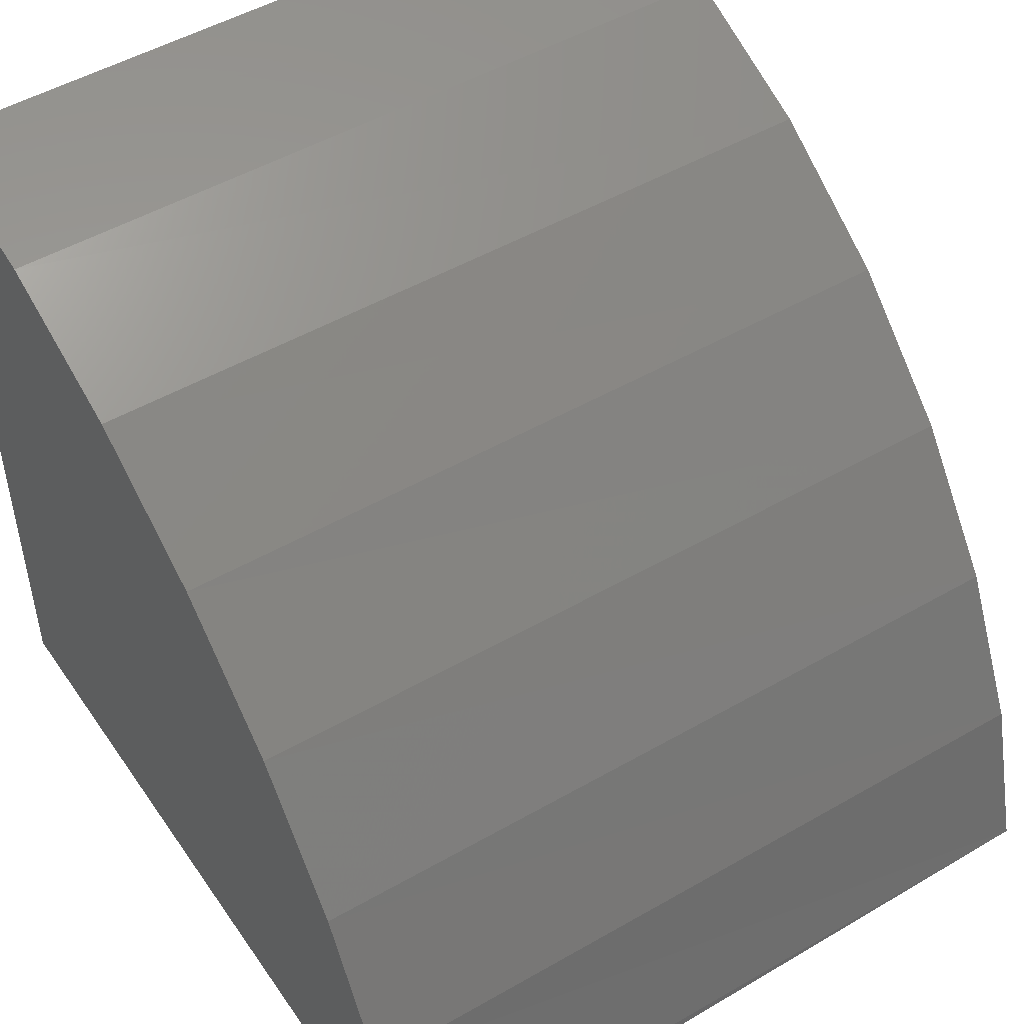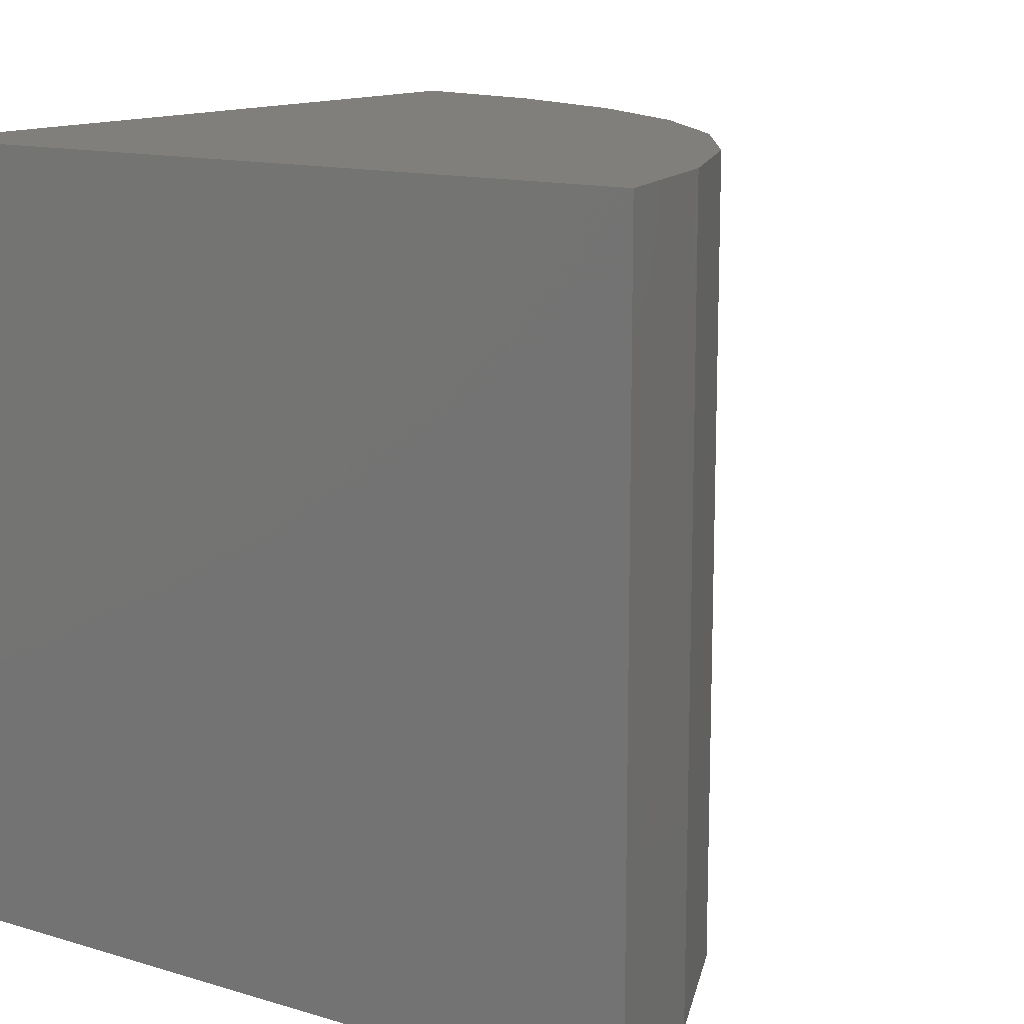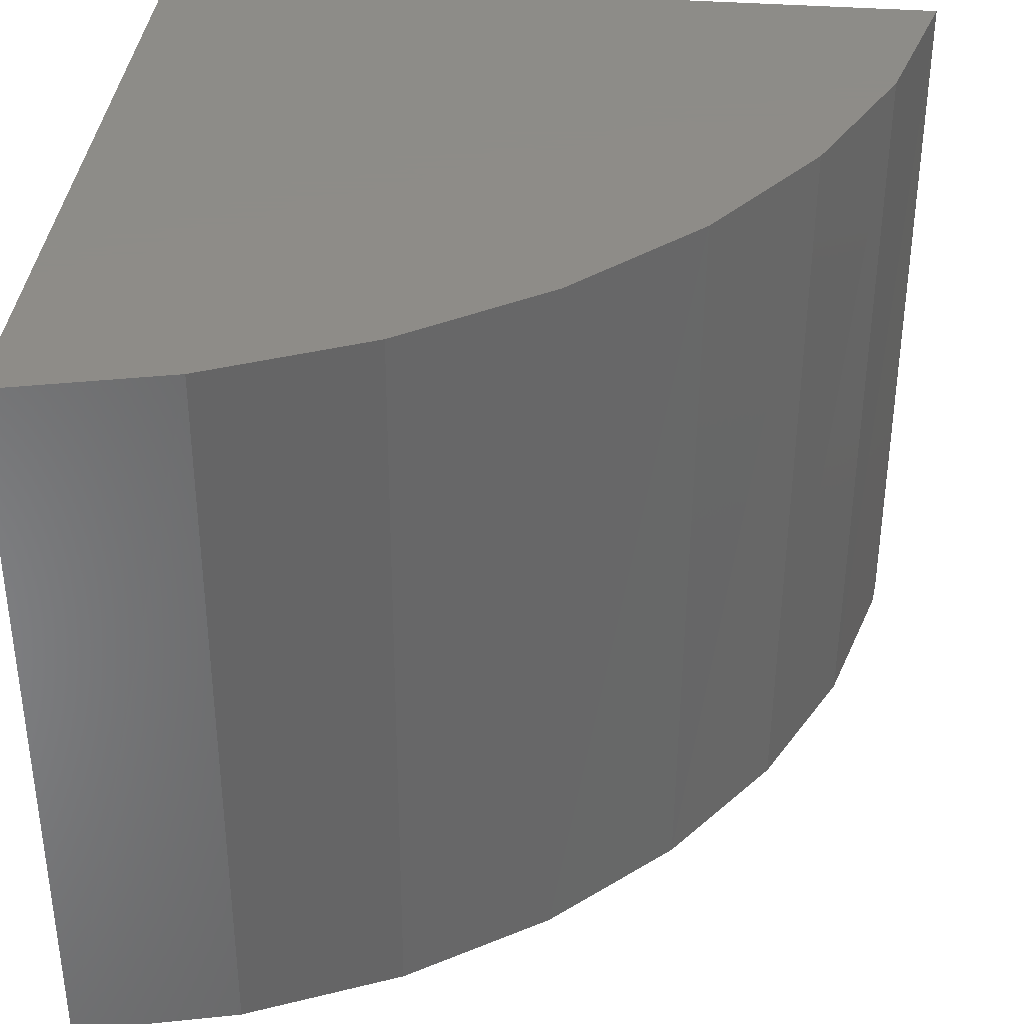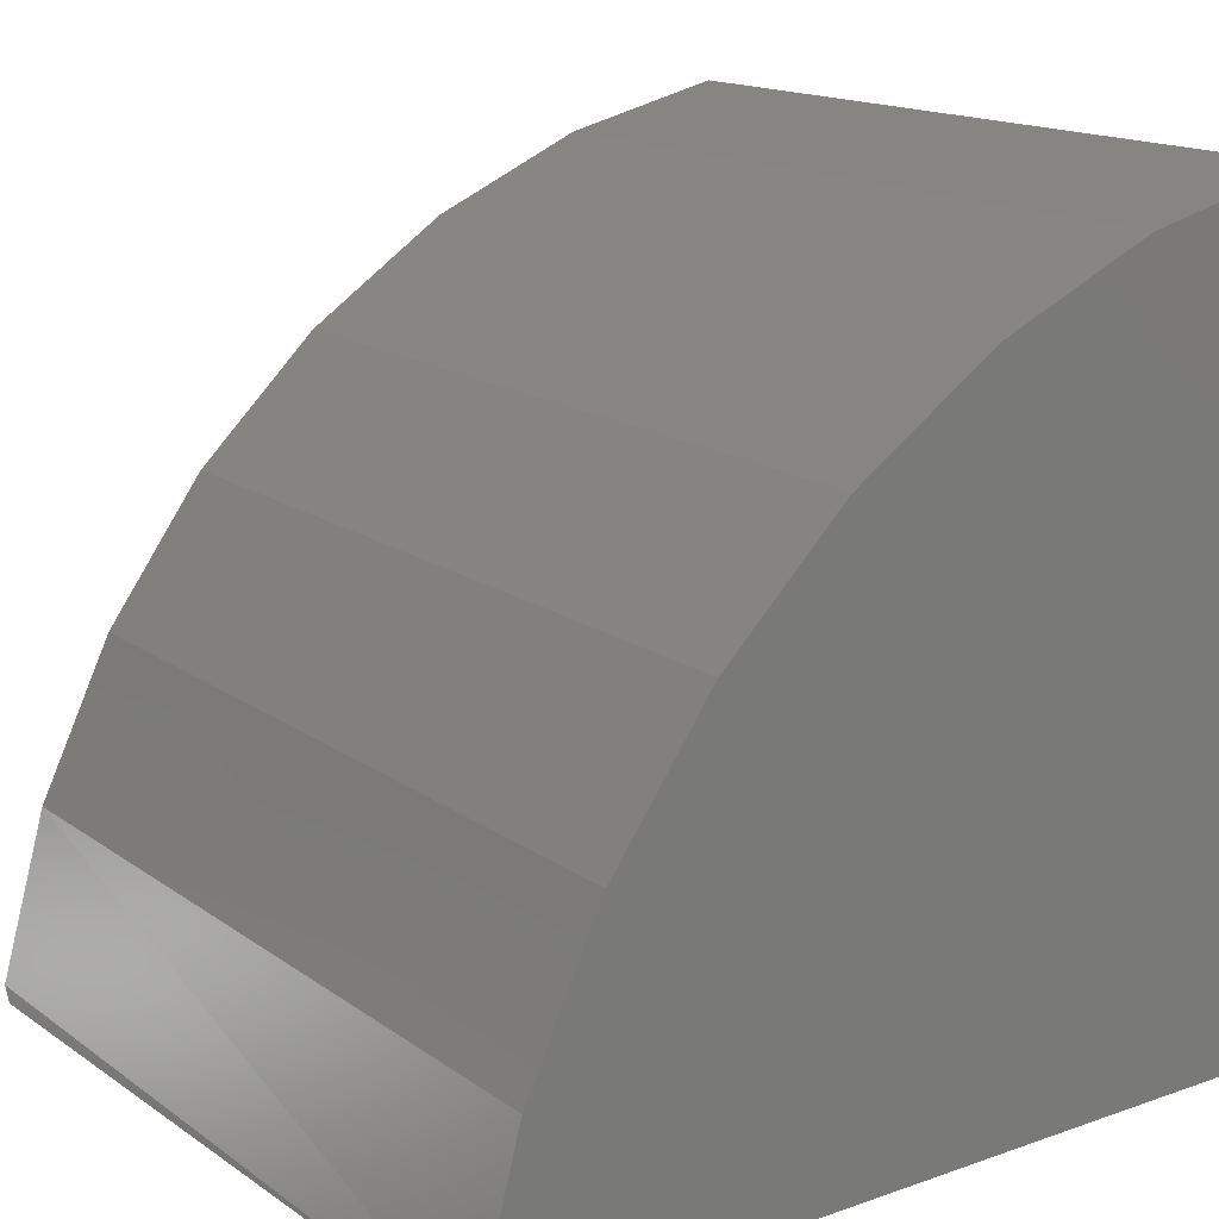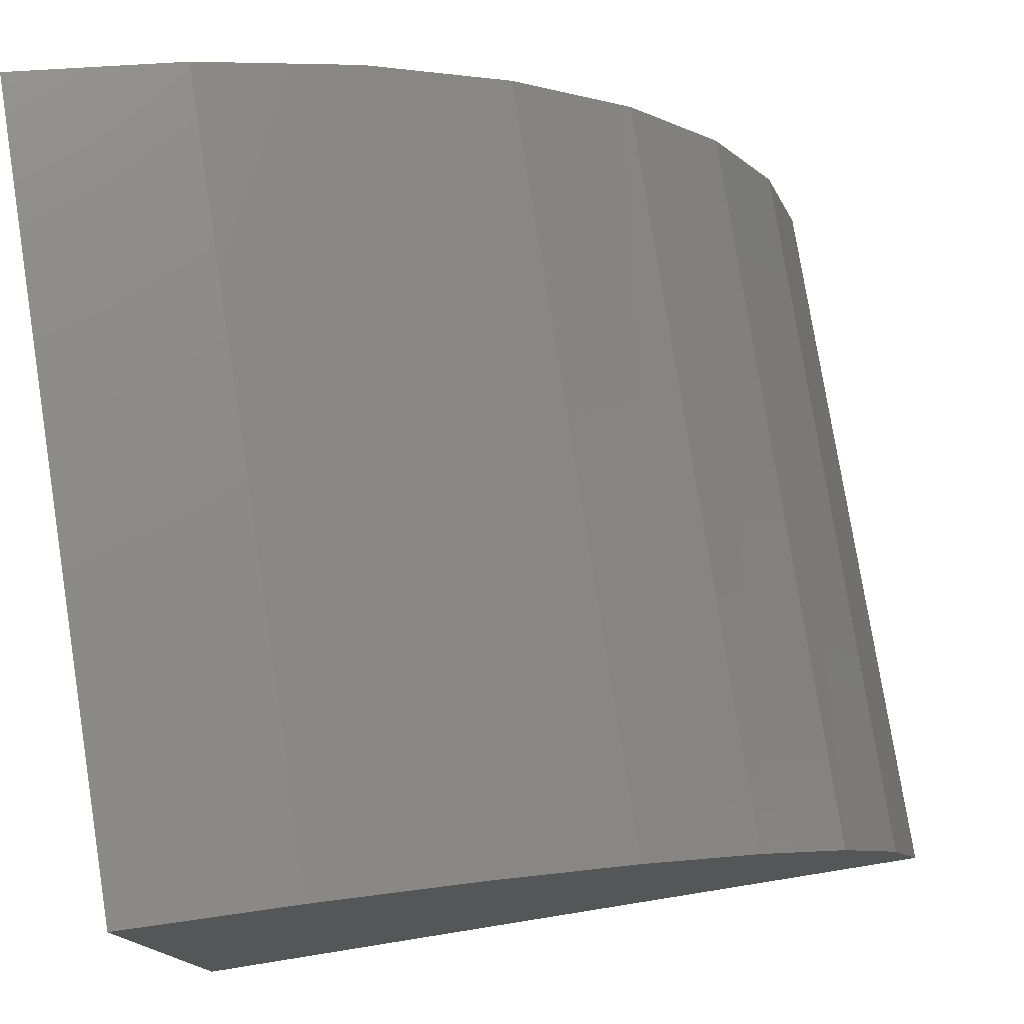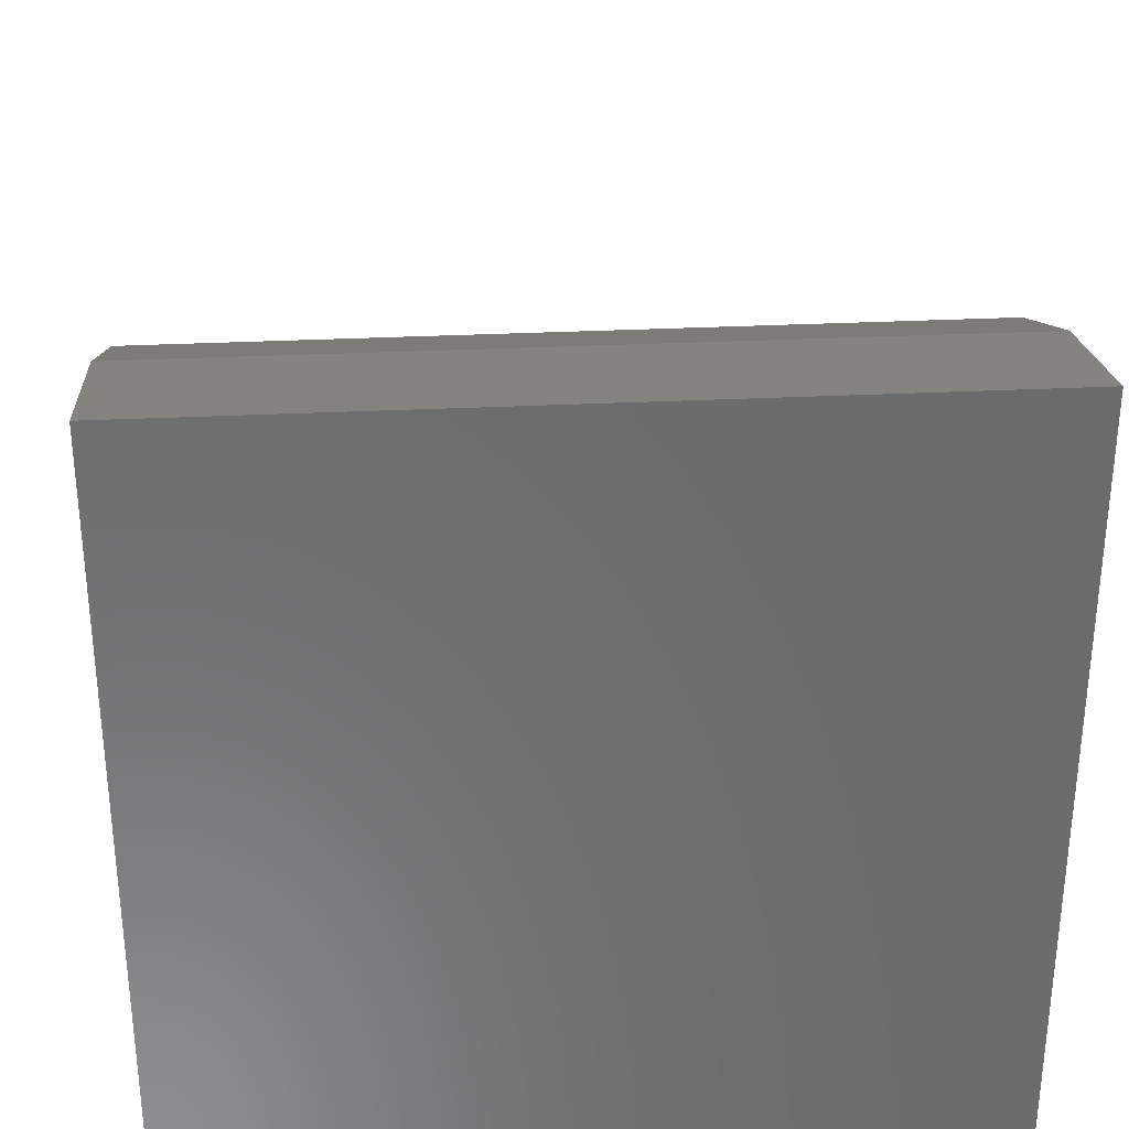
<metadata>
{"format":"stl","ext":"stl","renderer":"f3d","projection":"perspective","resolution":1024,"background":"white","views":[{"elev":49.1,"azim":56.8,"up":"+Z"},{"elev":13.1,"azim":-55.6,"up":"+Y"},{"elev":36.8,"azim":5.6,"up":"+Y"},{"elev":15.8,"azim":143.9,"up":"+Z"},{"elev":77.5,"azim":-9.1,"up":"+Z"},{"elev":32.0,"azim":-93.9,"up":"+Z"}]}
</metadata>
<code>
# stl→obj: 20 verts, 36 faces
v 0.08684 -0.4688 0.1025
v 0.5749 -0.4688 0.1025
v 0.5467 -0.4688 0.2013
v 0.5016 -0.4688 0.2935
v 0.4409 -0.4688 0.3764
v 0.3666 -0.4688 0.4473
v 0.281 -0.4688 0.5041
v 0.1868 -0.4688 0.5449
v 0.08684 -0.4688 0.5684
v 0.08684 9.291e-17 0.5684
v 0.08684 9.291e-17 0.09474
v 0.08684 -0.4609 0.09474
v 0.1879 1.037e-16 0.5445
v 0.283 1.143e-16 0.503
v 0.3693 1.238e-16 0.4452
v 0.4439 1.321e-16 0.373
v 0.5045 1.388e-16 0.2887
v 0.5491 1.438e-16 0.1949
v 0.5763 1.468e-16 0.09474
v 0.5763 -0.4609 0.09474
f 1 2 3
f 1 3 4
f 1 4 5
f 1 5 6
f 1 6 7
f 1 7 8
f 1 8 9
f 9 10 1
f 1 10 11
f 1 11 12
f 10 9 13
f 13 9 8
f 13 8 14
f 14 8 7
f 14 7 15
f 15 7 6
f 15 6 16
f 16 6 5
f 16 5 17
f 17 5 4
f 17 4 18
f 18 4 3
f 18 3 19
f 19 3 2
f 19 2 20
f 12 11 20
f 20 11 19
f 1 12 2
f 2 12 20
f 11 10 13
f 11 13 14
f 11 14 15
f 11 15 16
f 11 16 17
f 11 17 18
f 11 18 19

</code>
